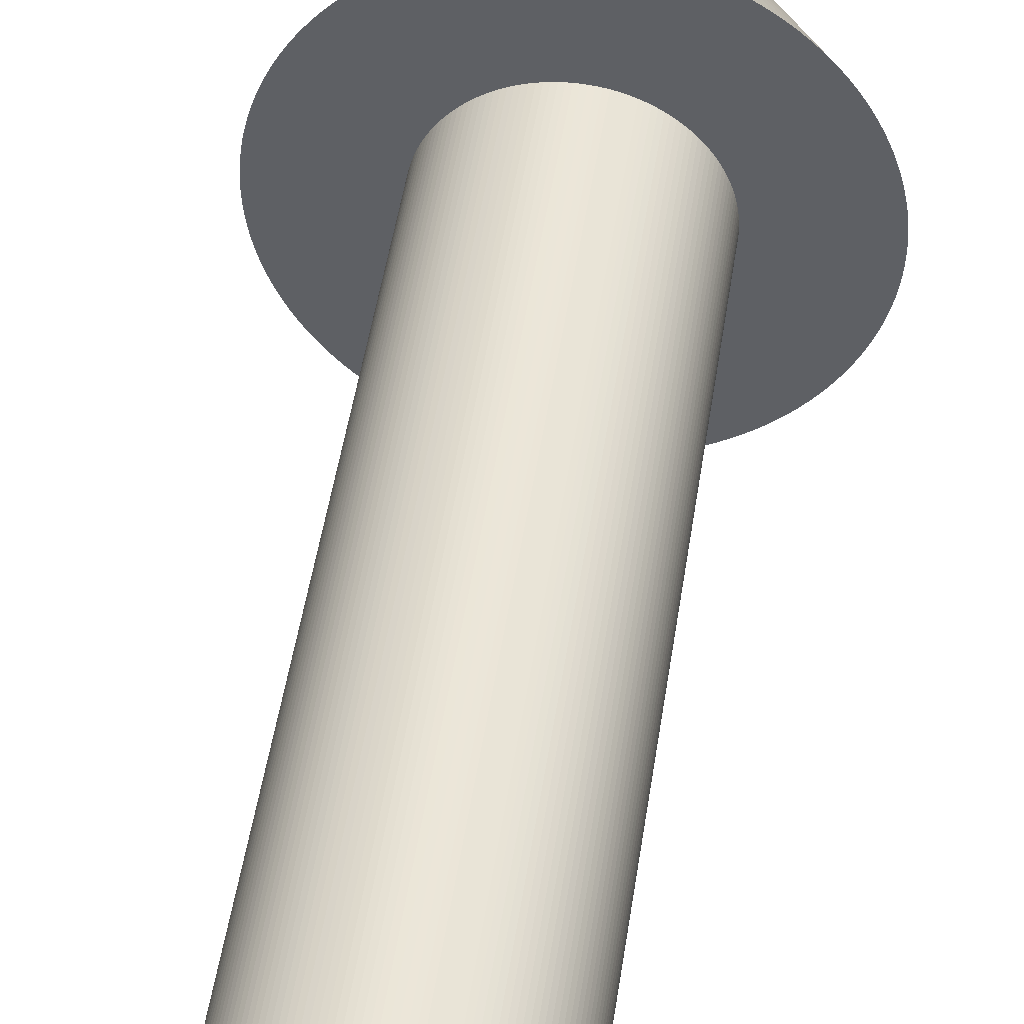
<metadata>
{"format":"obj","ext":"obj","renderer":"f3d","projection":"perspective","resolution":1024,"background":"white","views":[{"elev":45.0,"azim":8.0,"up":"+Z"}]}
</metadata>
<code>
o Arrow
v 4.981 0 -0.4358
v 4.995 0 -0.2181
v 0 0 0
v 5 0 0
v 4.995 0 0.2181
v 4.881 0 -1.082
v 4.924 0 -0.8682
v 4.957 0 -0.6526
v 4.698 0 -1.71
v 4.769 0 -1.504
v 4.83 0 -1.294
v 4.435 0 -2.309
v 4.532 0 -2.113
v 4.619 0 -1.913
v 4.096 0 -2.868
v 4.217 0 -2.686
v 4.33 0 -2.5
v 3.686 0 -3.378
v 3.83 0 -3.214
v 3.967 0 -3.044
v 3.214 0 -3.83
v 3.378 0 -3.686
v 3.536 0 -3.536
v 2.686 0 -4.217
v 2.868 0 -4.096
v 3.044 0 -3.967
v 2.113 0 -4.532
v 2.309 0 -4.435
v 2.5 0 -4.33
v 1.504 0 -4.769
v 1.71 0 -4.698
v 1.913 0 -4.619
v 0.8682 0 -4.924
v 1.082 0 -4.881
v 1.294 0 -4.83
v 0.2181 0 -4.995
v 0.4358 0 -4.981
v 0.6526 0 -4.957
v -0.4358 0 -4.981
v -0.2181 0 -4.995
v 0 0 -5
v -1.082 0 -4.881
v -0.8682 0 -4.924
v -0.6526 0 -4.957
v -1.71 0 -4.698
v -1.504 0 -4.769
v -1.294 0 -4.83
v -2.309 0 -4.435
v -2.113 0 -4.532
v -1.913 0 -4.619
v -2.868 0 -4.096
v -2.686 0 -4.217
v -2.5 0 -4.33
v -3.378 0 -3.686
v -3.214 0 -3.83
v -3.044 0 -3.967
v -3.83 0 -3.214
v -3.686 0 -3.378
v -3.536 0 -3.536
v -4.217 0 -2.686
v -4.096 0 -2.868
v -3.967 0 -3.044
v -4.532 0 -2.113
v -4.435 0 -2.309
v -4.33 0 -2.5
v -4.769 0 -1.504
v -4.698 0 -1.71
v -4.619 0 -1.913
v -4.924 0 -0.8682
v -4.881 0 -1.082
v -4.83 0 -1.294
v -4.995 0 -0.2181
v -4.981 0 -0.4358
v -4.957 0 -0.6526
v -4.981 0 0.4358
v -4.995 0 0.2181
v -5 0 -0
v -4.881 0 1.082
v -4.924 0 0.8682
v -4.957 0 0.6526
v -4.698 0 1.71
v -4.769 0 1.504
v -4.83 0 1.294
v -4.435 0 2.309
v -4.532 0 2.113
v -4.619 0 1.913
v -4.096 0 2.868
v -4.217 0 2.686
v -4.33 0 2.5
v -3.686 0 3.378
v -3.83 0 3.214
v -3.967 0 3.044
v -3.214 0 3.83
v -3.378 0 3.686
v -3.536 0 3.536
v -2.686 0 4.217
v -2.868 0 4.096
v -3.044 0 3.967
v -2.113 0 4.532
v -2.309 0 4.435
v -2.5 0 4.33
v -1.504 0 4.769
v -1.71 0 4.698
v -1.913 0 4.619
v -0.8682 0 4.924
v -1.082 0 4.881
v -1.294 0 4.83
v -0.2181 0 4.995
v -0.4358 0 4.981
v -0.6526 0 4.957
v 0.4358 0 4.981
v 0.2181 0 4.995
v -0 0 5
v 1.082 0 4.881
v 0.8682 0 4.924
v 0.6526 0 4.957
v 1.71 0 4.698
v 1.504 0 4.769
v 1.294 0 4.83
v 2.309 0 4.435
v 2.113 0 4.532
v 1.913 0 4.619
v 2.868 0 4.096
v 2.686 0 4.217
v 2.5 0 4.33
v 3.378 0 3.686
v 3.214 0 3.83
v 3.044 0 3.967
v 3.83 0 3.214
v 3.686 0 3.378
v 3.536 0 3.536
v 4.217 0 2.686
v 4.096 0 2.868
v 3.967 0 3.044
v 4.532 0 2.113
v 4.435 0 2.309
v 4.33 0 2.5
v 4.769 0 1.504
v 4.698 0 1.71
v 4.619 0 1.913
v 4.924 0 0.8682
v 4.881 0 1.082
v 4.83 0 1.294
v 4.981 0 0.4358
v 4.957 0 0.6526
v -9.962 42.68 -0.8716
v -9.99 42.68 -0.4362
v 0 60 0
v -9.914 42.68 -1.305
v -9.848 42.68 -1.736
v -9.763 42.68 -2.164
v -9.659 42.68 -2.588
v -9.537 42.68 -3.007
v -9.397 42.68 -3.42
v -9.239 42.68 -3.827
v -9.063 42.68 -4.226
v -8.87 42.68 -4.617
v -8.66 42.68 -5
v -8.434 42.68 -5.373
v -8.192 42.68 -5.736
v -7.934 42.68 -6.088
v -7.66 42.68 -6.428
v -7.373 42.68 -6.756
v -7.071 42.68 -7.071
v -6.756 42.68 -7.373
v -6.428 42.68 -7.66
v -6.088 42.68 -7.934
v -5.736 42.68 -8.192
v -5.373 42.68 -8.434
v -5 42.68 -8.66
v -4.617 42.68 -8.87
v -4.226 42.68 -9.063
v -3.827 42.68 -9.239
v -3.42 42.68 -9.397
v -3.007 42.68 -9.537
v -2.588 42.68 -9.659
v -2.164 42.68 -9.763
v -1.736 42.68 -9.848
v -1.305 42.68 -9.914
v -0.8716 42.68 -9.962
v -0.4362 42.68 -9.99
v -0 42.68 -10
v 0.4362 42.68 -9.99
v 0.8716 42.68 -9.962
v 1.305 42.68 -9.914
v 1.736 42.68 -9.848
v 2.164 42.68 -9.763
v 2.588 42.68 -9.659
v 3.007 42.68 -9.537
v 3.42 42.68 -9.397
v 3.827 42.68 -9.239
v 4.226 42.68 -9.063
v 4.617 42.68 -8.87
v 5 42.68 -8.66
v 5.373 42.68 -8.434
v 5.736 42.68 -8.192
v 6.088 42.68 -7.934
v 6.428 42.68 -7.66
v 6.756 42.68 -7.373
v 7.071 42.68 -7.071
v 7.373 42.68 -6.756
v 7.66 42.68 -6.428
v 7.934 42.68 -6.088
v 8.192 42.68 -5.736
v 8.434 42.68 -5.373
v 8.66 42.68 -5
v 8.87 42.68 -4.617
v 9.063 42.68 -4.226
v 9.239 42.68 -3.827
v 9.397 42.68 -3.42
v 9.537 42.68 -3.007
v 9.659 42.68 -2.588
v 9.763 42.68 -2.164
v 9.848 42.68 -1.736
v 9.914 42.68 -1.305
v 9.962 42.68 -0.8716
v 9.99 42.68 -0.4362
v 10 42.68 -0
v 9.99 42.68 0.4362
v 9.962 42.68 0.8716
v 9.914 42.68 1.305
v 9.848 42.68 1.736
v 9.763 42.68 2.164
v 9.659 42.68 2.588
v 9.537 42.68 3.007
v 9.397 42.68 3.42
v 9.239 42.68 3.827
v 9.063 42.68 4.226
v 8.87 42.68 4.617
v 8.66 42.68 5
v 8.434 42.68 5.373
v 8.192 42.68 5.736
v 7.934 42.68 6.088
v 7.66 42.68 6.428
v 7.373 42.68 6.756
v 7.071 42.68 7.071
v 6.756 42.68 7.373
v 6.428 42.68 7.66
v 6.088 42.68 7.934
v 5.736 42.68 8.192
v 5.373 42.68 8.434
v 5 42.68 8.66
v 4.617 42.68 8.87
v 4.226 42.68 9.063
v 3.827 42.68 9.239
v 3.42 42.68 9.397
v 3.007 42.68 9.537
v 2.588 42.68 9.659
v 2.164 42.68 9.763
v 1.736 42.68 9.848
v 1.305 42.68 9.914
v 0.8716 42.68 9.962
v 0.4362 42.68 9.99
v 0 42.68 10
v -0.4362 42.68 9.99
v -0.8716 42.68 9.962
v -1.305 42.68 9.914
v -1.736 42.68 9.848
v -2.164 42.68 9.763
v -2.588 42.68 9.659
v -3.007 42.68 9.537
v -3.42 42.68 9.397
v -3.827 42.68 9.239
v -4.226 42.68 9.063
v -4.617 42.68 8.87
v -5 42.68 8.66
v -5.373 42.68 8.434
v -5.736 42.68 8.192
v -6.088 42.68 7.934
v -6.428 42.68 7.66
v -6.756 42.68 7.373
v -7.071 42.68 7.071
v -7.373 42.68 6.756
v -7.66 42.68 6.428
v -7.934 42.68 6.088
v -8.192 42.68 5.736
v -8.434 42.68 5.373
v -8.66 42.68 5
v -8.87 42.68 4.617
v -9.063 42.68 4.226
v -9.239 42.68 3.827
v -9.397 42.68 3.42
v -9.537 42.68 3.007
v -9.659 42.68 2.588
v -9.763 42.68 2.164
v -9.848 42.68 1.736
v -9.914 42.68 1.305
v -9.962 42.68 0.8716
v -9.99 42.68 0.4362
v -10 42.68 0
v 5 42.68 0
v 4.995 42.68 -0.2181
v 4.981 42.68 -0.4358
v 4.957 42.68 -0.6526
v 4.924 42.68 -0.8682
v 4.881 42.68 -1.082
v 4.83 42.68 -1.294
v 4.769 42.68 -1.504
v 4.698 42.68 -1.71
v 4.619 42.68 -1.913
v 4.532 42.68 -2.113
v 4.435 42.68 -2.309
v 4.33 42.68 -2.5
v 4.217 42.68 -2.686
v 4.096 42.68 -2.868
v 3.967 42.68 -3.044
v 3.83 42.68 -3.214
v 3.686 42.68 -3.378
v 3.536 42.68 -3.536
v 3.378 42.68 -3.686
v 3.214 42.68 -3.83
v 3.044 42.68 -3.967
v 2.868 42.68 -4.096
v 2.686 42.68 -4.217
v 2.5 42.68 -4.33
v 2.309 42.68 -4.435
v 2.113 42.68 -4.532
v 1.913 42.68 -4.619
v 1.71 42.68 -4.698
v 1.504 42.68 -4.769
v 1.294 42.68 -4.83
v 1.082 42.68 -4.881
v 0.8682 42.68 -4.924
v 0.6526 42.68 -4.957
v 0.4358 42.68 -4.981
v 0.2181 42.68 -4.995
v 0 42.68 -5
v -0.2181 42.68 -4.995
v -0.4358 42.68 -4.981
v -0.6526 42.68 -4.957
v -0.8682 42.68 -4.924
v -1.082 42.68 -4.881
v -1.294 42.68 -4.83
v -1.504 42.68 -4.769
v -1.71 42.68 -4.698
v -1.913 42.68 -4.619
v -2.113 42.68 -4.532
v -2.309 42.68 -4.435
v -2.5 42.68 -4.33
v -2.686 42.68 -4.217
v -2.868 42.68 -4.096
v -3.044 42.68 -3.967
v -3.214 42.68 -3.83
v -3.378 42.68 -3.686
v -3.536 42.68 -3.536
v -3.686 42.68 -3.378
v -3.83 42.68 -3.214
v -3.967 42.68 -3.044
v -4.096 42.68 -2.868
v -4.217 42.68 -2.686
v -4.33 42.68 -2.5
v -4.435 42.68 -2.309
v -4.532 42.68 -2.113
v -4.619 42.68 -1.913
v -4.698 42.68 -1.71
v -4.769 42.68 -1.504
v -4.83 42.68 -1.294
v -4.881 42.68 -1.082
v -4.924 42.68 -0.8682
v -4.957 42.68 -0.6526
v -4.981 42.68 -0.4358
v -4.995 42.68 -0.2181
v -5 42.68 -0
v -4.995 42.68 0.2181
v -4.981 42.68 0.4358
v -4.957 42.68 0.6526
v -4.924 42.68 0.8682
v -4.881 42.68 1.082
v -4.83 42.68 1.294
v -4.769 42.68 1.504
v -4.698 42.68 1.71
v -4.619 42.68 1.913
v -4.532 42.68 2.113
v -4.435 42.68 2.309
v -4.33 42.68 2.5
v -4.217 42.68 2.686
v -4.096 42.68 2.868
v -3.967 42.68 3.044
v -3.83 42.68 3.214
v -3.686 42.68 3.378
v -3.536 42.68 3.536
v -3.378 42.68 3.686
v -3.214 42.68 3.83
v -3.044 42.68 3.967
v -2.868 42.68 4.096
v -2.686 42.68 4.217
v -2.5 42.68 4.33
v -2.309 42.68 4.435
v -2.113 42.68 4.532
v -1.913 42.68 4.619
v -1.71 42.68 4.698
v -1.504 42.68 4.769
v -1.294 42.68 4.83
v -1.082 42.68 4.881
v -0.8682 42.68 4.924
v -0.6526 42.68 4.957
v -0.4358 42.68 4.981
v -0.2181 42.68 4.995
v -0 42.68 5
v 0.2181 42.68 4.995
v 0.4358 42.68 4.981
v 0.6526 42.68 4.957
v 0.8682 42.68 4.924
v 1.082 42.68 4.881
v 1.294 42.68 4.83
v 1.504 42.68 4.769
v 1.71 42.68 4.698
v 1.913 42.68 4.619
v 2.113 42.68 4.532
v 2.309 42.68 4.435
v 2.5 42.68 4.33
v 2.686 42.68 4.217
v 2.868 42.68 4.096
v 3.044 42.68 3.967
v 3.214 42.68 3.83
v 3.378 42.68 3.686
v 3.536 42.68 3.536
v 3.686 42.68 3.378
v 3.83 42.68 3.214
v 3.967 42.68 3.044
v 4.096 42.68 2.868
v 4.217 42.68 2.686
v 4.33 42.68 2.5
v 4.435 42.68 2.309
v 4.532 42.68 2.113
v 4.619 42.68 1.913
v 4.698 42.68 1.71
v 4.769 42.68 1.504
v 4.83 42.68 1.294
v 4.881 42.68 1.082
v 4.924 42.68 0.8682
v 4.957 42.68 0.6526
v 4.981 42.68 0.4358
v 4.995 42.68 0.2181
f 1 2 3
f 2 4 3
f 3 4 5
f 6 7 3
f 7 8 3
f 3 8 1
f 9 10 3
f 10 11 3
f 3 11 6
f 12 13 3
f 13 14 3
f 3 14 9
f 15 16 3
f 16 17 3
f 3 17 12
f 18 19 3
f 19 20 3
f 3 20 15
f 21 22 3
f 22 23 3
f 3 23 18
f 24 25 3
f 25 26 3
f 3 26 21
f 27 28 3
f 28 29 3
f 3 29 24
f 30 31 3
f 31 32 3
f 3 32 27
f 33 34 3
f 34 35 3
f 3 35 30
f 36 37 3
f 37 38 3
f 3 38 33
f 39 40 3
f 40 41 3
f 3 41 36
f 42 43 3
f 43 44 3
f 3 44 39
f 45 46 3
f 46 47 3
f 3 47 42
f 48 49 3
f 49 50 3
f 3 50 45
f 51 52 3
f 52 53 3
f 3 53 48
f 54 55 3
f 55 56 3
f 3 56 51
f 57 58 3
f 58 59 3
f 3 59 54
f 60 61 3
f 61 62 3
f 3 62 57
f 63 64 3
f 64 65 3
f 3 65 60
f 66 67 3
f 67 68 3
f 3 68 63
f 69 70 3
f 70 71 3
f 3 71 66
f 72 73 3
f 73 74 3
f 3 74 69
f 75 76 3
f 76 77 3
f 3 77 72
f 78 79 3
f 79 80 3
f 3 80 75
f 81 82 3
f 82 83 3
f 3 83 78
f 84 85 3
f 85 86 3
f 3 86 81
f 87 88 3
f 88 89 3
f 3 89 84
f 90 91 3
f 91 92 3
f 3 92 87
f 93 94 3
f 94 95 3
f 3 95 90
f 96 97 3
f 97 98 3
f 3 98 93
f 99 100 3
f 100 101 3
f 3 101 96
f 102 103 3
f 103 104 3
f 3 104 99
f 105 106 3
f 106 107 3
f 3 107 102
f 108 109 3
f 109 110 3
f 3 110 105
f 111 112 3
f 112 113 3
f 3 113 108
f 114 115 3
f 115 116 3
f 3 116 111
f 117 118 3
f 118 119 3
f 3 119 114
f 120 121 3
f 121 122 3
f 3 122 117
f 123 124 3
f 124 125 3
f 3 125 120
f 126 127 3
f 127 128 3
f 3 128 123
f 129 130 3
f 130 131 3
f 3 131 126
f 132 133 3
f 133 134 3
f 3 134 129
f 135 136 3
f 136 137 3
f 3 137 132
f 138 139 3
f 139 140 3
f 3 140 135
f 141 142 3
f 142 143 3
f 3 143 138
f 5 144 3
f 144 145 3
f 3 145 141
f 146 147 148
f 146 148 149
f 150 149 148
f 151 150 148
f 152 151 148
f 153 152 148
f 154 153 148
f 155 154 148
f 156 155 148
f 157 156 148
f 158 157 148
f 159 158 148
f 160 159 148
f 161 160 148
f 162 161 148
f 163 162 148
f 164 163 148
f 165 164 148
f 166 165 148
f 167 166 148
f 168 167 148
f 169 168 148
f 170 169 148
f 171 170 148
f 172 171 148
f 173 172 148
f 174 173 148
f 175 174 148
f 176 175 148
f 177 176 148
f 178 177 148
f 179 178 148
f 180 179 148
f 181 180 148
f 182 181 148
f 183 182 148
f 184 183 148
f 185 184 148
f 186 185 148
f 187 186 148
f 188 187 148
f 189 188 148
f 190 189 148
f 191 190 148
f 192 191 148
f 193 192 148
f 194 193 148
f 195 194 148
f 196 195 148
f 197 196 148
f 198 197 148
f 199 198 148
f 200 199 148
f 201 200 148
f 202 201 148
f 203 202 148
f 204 203 148
f 205 204 148
f 206 205 148
f 207 206 148
f 208 207 148
f 209 208 148
f 210 209 148
f 211 210 148
f 212 211 148
f 213 212 148
f 214 213 148
f 215 214 148
f 216 215 148
f 217 216 148
f 218 217 148
f 219 218 148
f 220 219 148
f 221 220 148
f 222 221 148
f 223 222 148
f 224 223 148
f 225 224 148
f 226 225 148
f 227 226 148
f 228 227 148
f 229 228 148
f 230 229 148
f 231 230 148
f 232 231 148
f 233 232 148
f 234 233 148
f 235 234 148
f 236 235 148
f 237 236 148
f 238 237 148
f 239 238 148
f 240 239 148
f 241 240 148
f 242 241 148
f 243 242 148
f 244 243 148
f 245 244 148
f 246 245 148
f 247 246 148
f 248 247 148
f 249 248 148
f 250 249 148
f 251 250 148
f 252 251 148
f 253 252 148
f 254 253 148
f 255 254 148
f 256 255 148
f 257 256 148
f 258 257 148
f 259 258 148
f 260 259 148
f 261 260 148
f 262 261 148
f 263 262 148
f 264 263 148
f 265 264 148
f 266 265 148
f 267 266 148
f 268 267 148
f 269 268 148
f 270 269 148
f 271 270 148
f 272 271 148
f 273 272 148
f 274 273 148
f 275 274 148
f 276 275 148
f 277 276 148
f 278 277 148
f 279 278 148
f 280 279 148
f 281 280 148
f 282 281 148
f 283 282 148
f 284 283 148
f 285 284 148
f 286 285 148
f 287 286 148
f 288 287 148
f 289 288 148
f 290 289 148
f 147 290 148
f 291 2 292
f 2 1 292
f 292 1 293
f 1 8 293
f 293 8 294
f 8 7 294
f 294 7 295
f 7 6 295
f 295 6 296
f 6 11 296
f 296 11 297
f 11 10 297
f 297 10 298
f 10 9 298
f 298 9 299
f 9 14 299
f 299 14 300
f 14 13 300
f 300 13 301
f 13 12 301
f 301 12 302
f 12 17 302
f 302 17 303
f 17 16 303
f 303 16 304
f 16 15 304
f 304 15 305
f 15 20 305
f 305 20 306
f 20 19 306
f 306 19 307
f 19 18 307
f 307 18 308
f 18 23 308
f 308 23 309
f 23 22 309
f 309 22 310
f 22 21 310
f 310 21 311
f 21 26 311
f 311 26 312
f 26 25 312
f 312 25 313
f 25 24 313
f 313 24 314
f 24 29 314
f 314 29 315
f 29 28 315
f 315 28 316
f 28 27 316
f 316 27 317
f 27 32 317
f 317 32 318
f 32 31 318
f 318 31 319
f 31 30 319
f 319 30 320
f 30 35 320
f 320 35 321
f 35 34 321
f 321 34 322
f 34 33 322
f 322 33 323
f 33 38 323
f 323 38 324
f 38 37 324
f 324 37 325
f 37 36 325
f 325 36 326
f 36 41 326
f 326 41 327
f 41 40 327
f 327 40 328
f 40 39 328
f 328 39 329
f 39 44 329
f 329 44 330
f 44 43 330
f 330 43 331
f 43 42 331
f 331 42 332
f 42 47 332
f 332 47 333
f 47 46 333
f 333 46 334
f 46 45 334
f 334 45 335
f 45 50 335
f 335 50 336
f 50 49 336
f 336 49 337
f 49 48 337
f 337 48 338
f 48 53 338
f 338 53 339
f 53 52 339
f 339 52 340
f 52 51 340
f 340 51 341
f 51 56 341
f 341 56 342
f 56 55 342
f 342 55 343
f 55 54 343
f 343 54 344
f 54 59 344
f 344 59 345
f 59 58 345
f 345 58 346
f 58 57 346
f 346 57 347
f 57 62 347
f 347 62 348
f 62 61 348
f 348 61 349
f 61 60 349
f 349 60 350
f 60 65 350
f 350 65 351
f 65 64 351
f 351 64 352
f 64 63 352
f 352 63 353
f 63 68 353
f 353 68 354
f 68 67 354
f 354 67 355
f 67 66 355
f 355 66 356
f 66 71 356
f 356 71 357
f 71 70 357
f 357 70 358
f 70 69 358
f 358 69 359
f 69 74 359
f 359 74 360
f 74 73 360
f 360 73 361
f 73 72 361
f 361 72 362
f 72 77 362
f 362 77 363
f 77 76 363
f 363 76 364
f 76 75 364
f 364 75 365
f 75 80 365
f 365 80 366
f 80 79 366
f 366 79 367
f 79 78 367
f 367 78 368
f 78 83 368
f 368 83 369
f 83 82 369
f 369 82 370
f 82 81 370
f 370 81 371
f 81 86 371
f 371 86 372
f 86 85 372
f 372 85 373
f 85 84 373
f 373 84 374
f 84 89 374
f 374 89 375
f 89 88 375
f 375 88 376
f 88 87 376
f 376 87 377
f 87 92 377
f 377 92 378
f 92 91 378
f 378 91 379
f 91 90 379
f 379 90 380
f 90 95 380
f 380 95 381
f 95 94 381
f 381 94 382
f 94 93 382
f 382 93 383
f 93 98 383
f 383 98 384
f 98 97 384
f 384 97 385
f 97 96 385
f 385 96 386
f 96 101 386
f 386 101 387
f 101 100 387
f 387 100 388
f 100 99 388
f 388 99 389
f 99 104 389
f 389 104 390
f 104 103 390
f 390 103 391
f 103 102 391
f 391 102 392
f 102 107 392
f 392 107 393
f 107 106 393
f 393 106 394
f 106 105 394
f 394 105 395
f 105 110 395
f 395 110 396
f 110 109 396
f 396 109 397
f 109 108 397
f 397 108 398
f 108 113 398
f 398 113 399
f 113 112 399
f 399 112 400
f 112 111 400
f 400 111 401
f 111 116 401
f 401 116 402
f 116 115 402
f 402 115 403
f 115 114 403
f 403 114 404
f 114 119 404
f 404 119 405
f 119 118 405
f 405 118 406
f 118 117 406
f 406 117 407
f 117 122 407
f 407 122 408
f 122 121 408
f 408 121 409
f 121 120 409
f 409 120 410
f 120 125 410
f 410 125 411
f 125 124 411
f 411 124 412
f 124 123 412
f 412 123 413
f 123 128 413
f 413 128 414
f 128 127 414
f 414 127 415
f 127 126 415
f 415 126 416
f 126 131 416
f 416 131 417
f 131 130 417
f 417 130 418
f 130 129 418
f 418 129 419
f 129 134 419
f 419 134 420
f 134 133 420
f 420 133 421
f 133 132 421
f 421 132 422
f 132 137 422
f 422 137 423
f 137 136 423
f 423 136 424
f 136 135 424
f 424 135 425
f 135 140 425
f 425 140 426
f 140 139 426
f 426 139 427
f 139 138 427
f 427 138 428
f 138 143 428
f 428 143 429
f 143 142 429
f 429 142 430
f 142 141 430
f 430 141 431
f 141 145 431
f 431 145 432
f 145 144 432
f 432 144 433
f 144 5 433
f 433 5 434
f 5 4 434
f 434 4 291
f 4 2 291
f 341 168 340
f 168 169 340
f 340 169 339
f 169 170 339
f 339 170 338
f 170 171 338
f 338 171 337
f 171 172 337
f 337 172 336
f 172 173 336
f 336 173 335
f 173 174 335
f 335 174 334
f 174 175 334
f 334 175 333
f 175 176 333
f 333 176 332
f 176 177 332
f 332 177 331
f 177 178 331
f 331 178 330
f 178 179 330
f 330 179 329
f 179 180 329
f 329 180 328
f 180 181 328
f 328 181 327
f 181 182 327
f 327 182 326
f 182 183 326
f 326 183 325
f 183 184 325
f 325 184 324
f 184 185 324
f 324 185 323
f 185 186 323
f 323 186 322
f 186 187 322
f 322 187 321
f 187 188 321
f 321 188 320
f 188 189 320
f 320 189 319
f 189 190 319
f 319 190 318
f 190 191 318
f 318 191 317
f 191 192 317
f 317 192 316
f 192 193 316
f 316 193 315
f 193 194 315
f 315 194 314
f 194 195 314
f 314 195 313
f 195 196 313
f 313 196 312
f 196 197 312
f 312 197 311
f 197 198 311
f 311 198 310
f 198 199 310
f 310 199 309
f 199 200 309
f 309 200 308
f 200 201 308
f 308 201 307
f 201 202 307
f 307 202 306
f 202 203 306
f 306 203 305
f 203 204 305
f 305 204 304
f 204 205 304
f 304 205 303
f 205 206 303
f 303 206 302
f 206 207 302
f 302 207 301
f 207 208 301
f 301 208 300
f 208 209 300
f 300 209 299
f 209 210 299
f 299 210 298
f 210 211 298
f 298 211 297
f 211 212 297
f 297 212 296
f 212 213 296
f 296 213 295
f 213 214 295
f 295 214 294
f 214 215 294
f 294 215 293
f 215 216 293
f 293 216 292
f 216 217 292
f 292 217 291
f 217 218 291
f 291 218 434
f 218 219 434
f 434 219 433
f 219 220 433
f 433 220 432
f 220 221 432
f 432 221 431
f 221 222 431
f 431 222 430
f 222 223 430
f 430 223 429
f 223 224 429
f 429 224 428
f 224 225 428
f 428 225 427
f 225 226 427
f 427 226 426
f 226 227 426
f 426 227 425
f 227 228 425
f 425 228 424
f 228 229 424
f 424 229 423
f 229 230 423
f 423 230 422
f 230 231 422
f 422 231 421
f 231 232 421
f 421 232 420
f 232 233 420
f 420 233 419
f 233 234 419
f 419 234 418
f 234 235 418
f 418 235 417
f 235 236 417
f 417 236 416
f 236 237 416
f 416 237 415
f 237 238 415
f 415 238 414
f 238 239 414
f 414 239 413
f 239 240 413
f 413 240 412
f 240 241 412
f 412 241 411
f 241 242 411
f 411 242 410
f 242 243 410
f 410 243 409
f 243 244 409
f 409 244 408
f 244 245 408
f 408 245 407
f 245 246 407
f 407 246 406
f 246 247 406
f 406 247 405
f 247 248 405
f 405 248 404
f 248 249 404
f 404 249 403
f 249 250 403
f 403 250 402
f 250 251 402
f 402 251 401
f 251 252 401
f 401 252 400
f 252 253 400
f 400 253 399
f 253 254 399
f 399 254 398
f 254 255 398
f 398 255 397
f 255 256 397
f 397 256 396
f 256 257 396
f 396 257 395
f 257 258 395
f 395 258 394
f 258 259 394
f 394 259 393
f 259 260 393
f 393 260 392
f 260 261 392
f 392 261 391
f 261 262 391
f 391 262 390
f 262 263 390
f 390 263 389
f 263 264 389
f 389 264 388
f 264 265 388
f 388 265 387
f 265 266 387
f 387 266 386
f 266 267 386
f 386 267 385
f 267 268 385
f 385 268 384
f 268 269 384
f 384 269 383
f 269 270 383
f 383 270 382
f 270 271 382
f 382 271 381
f 271 272 381
f 381 272 380
f 272 273 380
f 380 273 379
f 273 274 379
f 379 274 378
f 274 275 378
f 378 275 377
f 275 276 377
f 377 276 376
f 276 277 376
f 376 277 375
f 277 278 375
f 375 278 374
f 278 279 374
f 374 279 373
f 279 280 373
f 373 280 372
f 280 281 372
f 372 281 371
f 281 282 371
f 371 282 370
f 282 283 370
f 370 283 369
f 283 284 369
f 369 284 368
f 284 285 368
f 368 285 367
f 285 286 367
f 367 286 366
f 286 287 366
f 366 287 365
f 287 288 365
f 365 288 364
f 288 289 364
f 364 289 363
f 289 290 363
f 363 290 362
f 290 147 362
f 362 147 361
f 147 146 361
f 361 146 360
f 146 149 360
f 360 149 359
f 149 150 359
f 359 150 358
f 150 151 358
f 358 151 357
f 151 152 357
f 357 152 356
f 152 153 356
f 356 153 355
f 153 154 355
f 355 154 354
f 154 155 354
f 354 155 353
f 155 156 353
f 353 156 352
f 156 157 352
f 352 157 351
f 157 158 351
f 351 158 350
f 158 159 350
f 350 159 349
f 159 160 349
f 349 160 348
f 160 161 348
f 348 161 347
f 161 162 347
f 347 162 346
f 162 163 346
f 346 163 345
f 163 164 345
f 345 164 344
f 164 165 344
f 344 165 343
f 165 166 343
f 343 166 342
f 166 167 342
f 342 167 341
f 167 168 341

</code>
